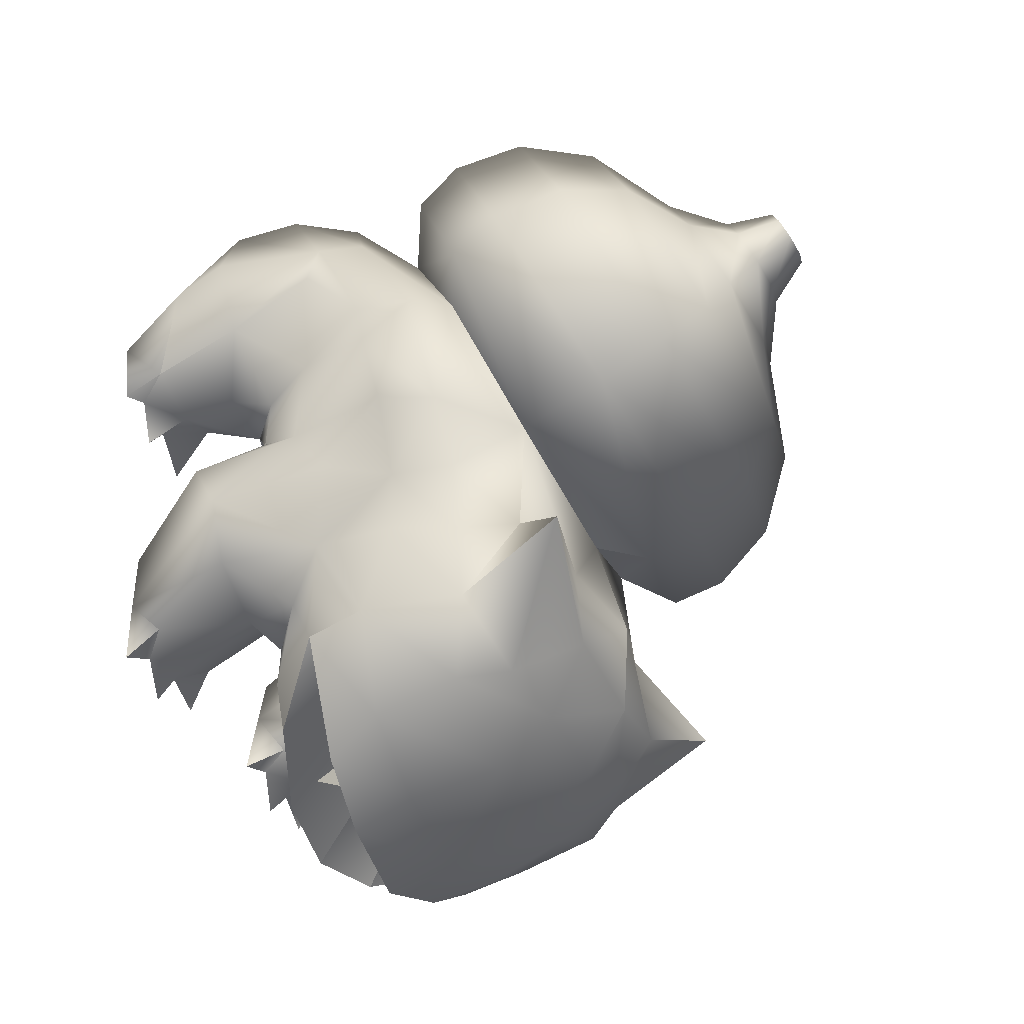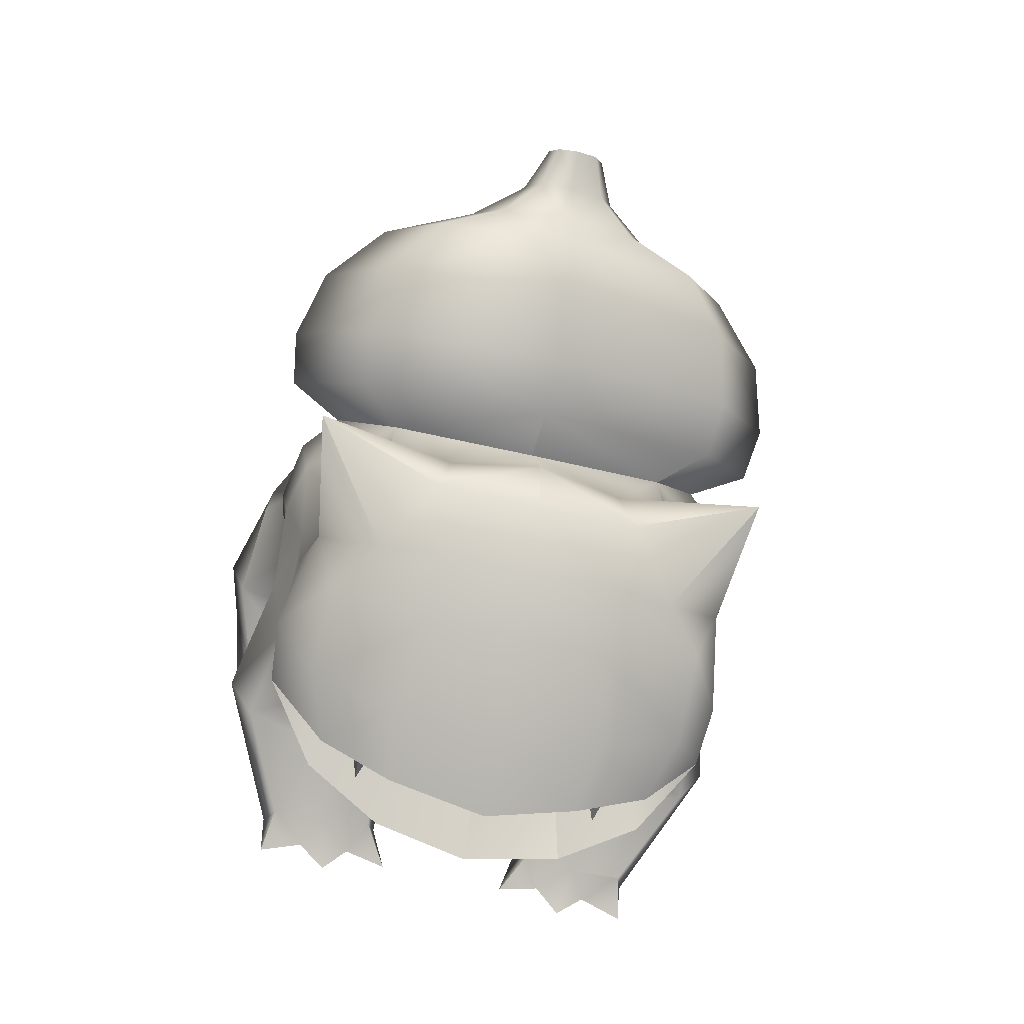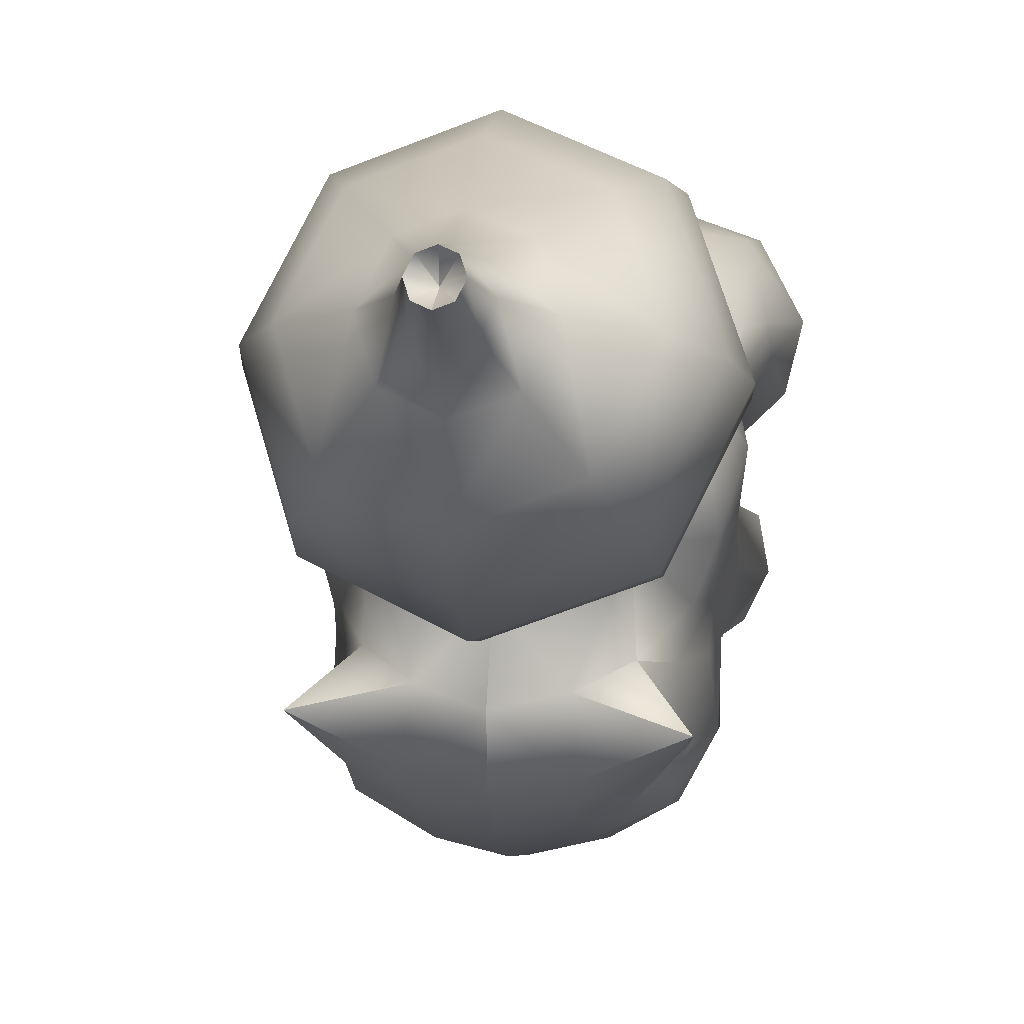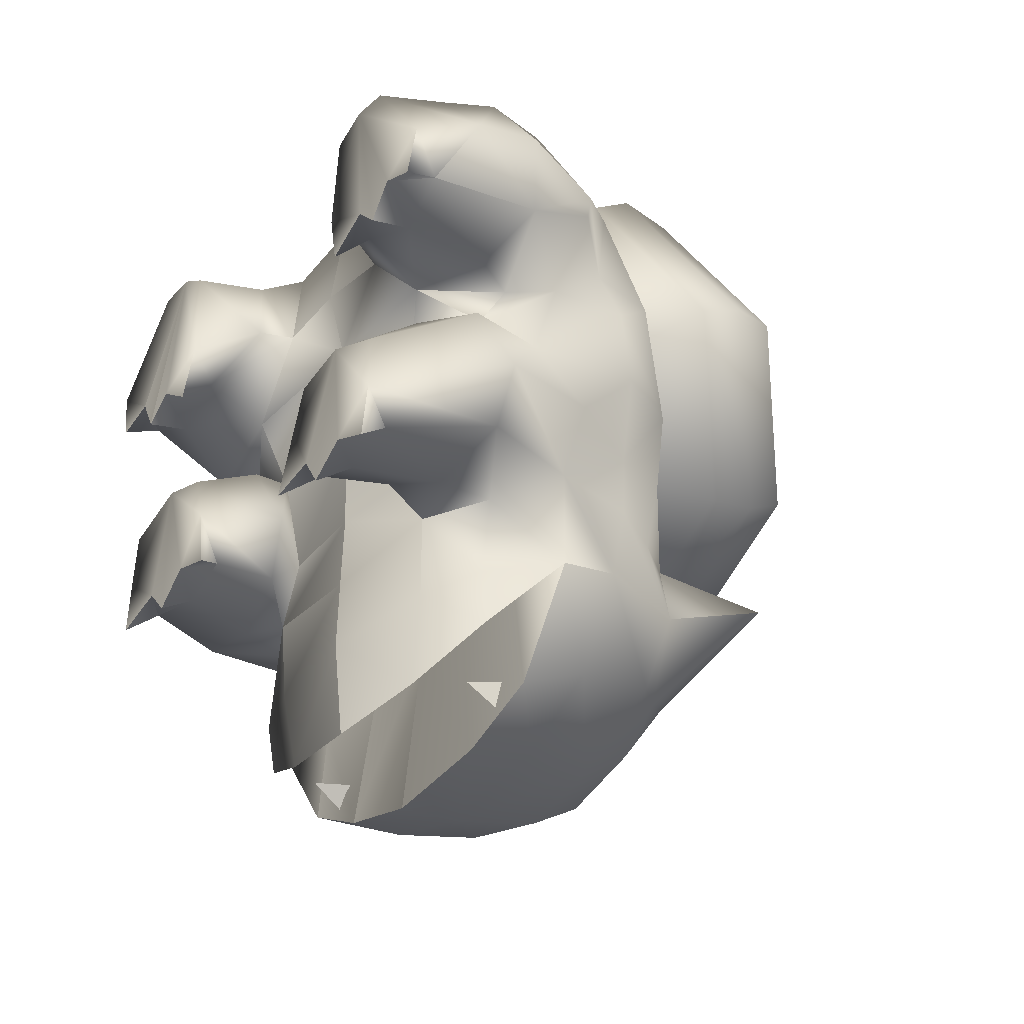
<metadata>
{"format":"obj","ext":"obj","renderer":"f3d","projection":"perspective","resolution":1024,"background":"white","views":[{"elev":-37.0,"azim":112.5,"up":"+Z"},{"elev":-67.9,"azim":167.3,"up":"+Z"},{"elev":11.7,"azim":-167.7,"up":"+Z"},{"elev":-40.1,"azim":49.4,"up":"+Z"}]}
</metadata>
<code>
v 0.2285 0.1708 0.1211
v 0.237 0.3334 -0.03554
v 0.2017 0.256 0.3883
v 0.2529 0.2914 0.2066
v 0.1828 0.1805 -0.2373
v 0.24 0.5265 -0.1504
v 0.242 0.3073 -0.2107
v 0.1545 0.4416 -0.2671
v 0.1943 0.306 -0.3113
v 0.1044 0.1517 -0.07012
v 0.1467 0.1109 0.1491
v 0.2066 0.1544 0.08271
v 0.114 0.1319 0.045
v 0.0794 0.1002 0.2365
v 0.09286 0.2489 0.406
v 0.09474 0.18 0.4037
v 0.2597 0.3563 0.1903
v 0.2608 0.2947 0.2976
v 0.2209 0.3991 -0.03046
v 0.262 0.3257 0.05576
v 0.248 0.3867 0.048
v 0.2564 0.2598 -0.01639
v 0.2523 0.2244 0.1404
v 0.2351 0.2082 0.057
v 0.3179 0.1395 0.2724
v 0.1638 0.4539 -0.08638
v 0.2177 0.4111 -0.2035
v 0.2326 0.3346 -0.106
v 0.204 0.3963 -0.1031
v 0.1062 0.5029 -0.2192
v 0.09371 0.4911 -0.1184
v 0.1812 0.1916 -0.135
v 0.117 0.1539 -0.2427
v 0.123 0.1485 -0.148
v 0.236 0.2463 -0.107
v 0.1923 0.396 -0.287
v 0.09117 0.46 -0.2915
v 0.1083 0.3082 -0.365
v 0.09087 0.3997 -0.34
v 0.08404 0.11 -0.03728
v 0.19 0.08145 0.04497
v 0.1046 0.08465 0.02807
v 0.2823 0.139 -0.04741
v 0.2646 0.1027 0.01731
v 0.1699 0.1332 -0.1369
v 0.1047 0.1172 -0.106
v 0.2527 0.1404 -0.1121
v 0.1762 0.1267 0.3973
v 0.2434 0.1271 0.1269
v 0.2542 0.199 0.3763
v 0.2906 0.2407 0.2411
v 0.2609 0.126 0.3703
v 0.2856 0.2514 0.2837
v 0.2989 0.1547 0.1836
v 0.1525 0.04075 0.177
v 0.1009 0.06359 0.3108
v 0.0951 0.06441 0.2341
v 0.3002 0.07397 0.2635
v 0.1669 0.06637 0.3548
v 0.2133 0.04726 0.1497
v 0.24 0.068 0.352
v 0.2663 0.03982 0.1803
v 0.08434 0.005501 -0.08645
v 0.1513 0.005114 -0.01402
v 0.098 0.005405 -0.032
v 0.212 0.005118 -0.044
v 0.139 -0.0003749 0.314
v 0.1332 0.0002213 0.192
v 0.1733 -0.0003848 0.3389
v 0.2125 -0.0003592 0.3352
v 9.128e-05 0.4093 -0.3531
v 0.1567 0.4569 0.05007
v -1.347e-07 0.4819 -0.01656
v 0.1567 0.3178 0.3454
v 0.2244 0.3962 0.1985
v 0.2708 0.3062 0.1417
v 0.2362 0.245 -0.2249
v 0.1722 0.2447 -0.3385
v 0.1791 0.1896 -0.294
v 0.09804 0.1617 -0.339
v 0.09747 0.2396 -0.3831
v 0.07374 0.2482 -0.2008
v 0.1597 0.2444 -0.2272
v 0.1443 0.04188 -0.152
v 0.09432 0.03875 -0.1323
v 0.2027 0.03668 -0.141
v 0.2827 0.0002478 0.216
v 0.1369 0.002664 -0.1864
v 0.06851 0.004106 -0.1615
v 0.2096 0.002988 -0.1737
v 0.1457 -0.0004071 0.1262
v 0.2122 -0.0005885 0.129
v 0.2702 -0.0005933 0.156
v 0.2134 0.005153 -0.1093
v 0.1664 0.005344 -0.1505
v 0.1128 0.00551 -0.1458
v 0.1869 0.0002571 0.1605
v 0.2339 0.0002618 0.1735
v -0.2285 0.1708 0.1211
v -0.237 0.3334 -0.03554
v -0.2017 0.256 0.3883
v -0.2529 0.2914 0.2066
v -0.1828 0.1805 -0.2373
v -0.24 0.5265 -0.1504
v -0.241 0.3053 -0.2107
v -0.1044 0.1517 -0.07012
v -0.1467 0.1109 0.1491
v -0.2066 0.1544 0.08271
v -0.114 0.1319 0.045
v -0.09145 0.115 0.352
v -0.07941 0.1002 0.2365
v -0.09286 0.2489 0.406
v -0.1887 0.189 0.4019
v -0.09474 0.18 0.4037
v -0.2597 0.3683 0.1749
v -0.2608 0.3067 0.2822
v -0.2209 0.3991 -0.03046
v -0.262 0.3257 0.05576
v -0.248 0.3867 0.048
v -0.2564 0.2598 -0.01639
v -0.2523 0.2244 0.1404
v -0.2351 0.2082 0.057
v -0.3179 0.1395 0.2724
v -0.1638 0.4539 -0.08638
v -0.2177 0.4111 -0.2035
v -0.2326 0.3346 -0.106
v -0.204 0.3963 -0.1031
v -0.09371 0.4911 -0.1184
v -0.1812 0.1916 -0.135
v -0.117 0.1539 -0.2427
v -0.123 0.1485 -0.148
v -0.236 0.2463 -0.107
v -0.08404 0.11 -0.03728
v -0.19 0.08145 0.04497
v -0.1046 0.08465 0.02807
v -0.2823 0.139 -0.04741
v -0.2646 0.1027 0.01731
v -0.1699 0.1332 -0.1369
v -0.1047 0.1172 -0.106
v -0.2527 0.1404 -0.1121
v -0.1762 0.1267 0.3973
v -0.2434 0.1271 0.1269
v -0.2542 0.199 0.3763
v -0.2906 0.2407 0.2411
v -0.2609 0.126 0.3703
v -0.2856 0.2514 0.2837
v -0.2989 0.1547 0.1836
v -0.1525 0.04075 0.177
v -0.1009 0.06359 0.3108
v -0.0951 0.06441 0.2341
v -0.3002 0.07397 0.2635
v -0.1669 0.06637 0.3548
v -0.2133 0.04726 0.1497
v -0.24 0.068 0.352
v -0.2663 0.03982 0.1803
v -0.08434 0.005501 -0.08645
v -0.1513 0.005114 -0.01402
v -0.098 0.005405 -0.032
v -0.212 0.005118 -0.044
v -0.139 -0.0003749 0.314
v -0.1332 0.0002213 0.192
v -0.1733 -0.0003848 0.3389
v -0.2125 -0.0003592 0.3352
v -0.1567 0.4569 0.05007
v -0.1567 0.3178 0.3454
v -0.2244 0.3962 0.1985
v -0.2708 0.3062 0.1417
v -0.2362 0.245 -0.2249
v -0.1791 0.1896 -0.294
v -0.09804 0.1617 -0.339
v -0.07374 0.2482 -0.2008
v -0.1597 0.2444 -0.2272
v -0.1443 0.04188 -0.152
v -0.09432 0.03875 -0.1323
v -0.2027 0.03668 -0.141
v -0.2827 0.0002478 0.216
v -0.1369 0.002664 -0.1864
v -0.06851 0.004106 -0.1615
v -0.2096 0.002988 -0.1737
v -0.1457 -0.0004071 0.1262
v -0.2122 -0.0005885 0.129
v -0.2702 -0.0005933 0.156
v -0.2134 0.005153 -0.1093
v -0.1664 0.005344 -0.1505
v -0.1128 0.00551 -0.1458
v -0.1869 0.0002571 0.1605
v -0.2339 0.0002618 0.1735
v 0.006645 0.2896 0.4075
v 7.149e-05 0.1351 -0.2489
v 9.015e-05 0.1482 -0.3542
v 9.028e-05 0.2498 -0.2009
v 3.578e-05 0.1372 -0.08023
v 7.207e-05 0.1358 -0.1674
v 4.277e-05 0.1326 0.03196
v 7.282e-05 0.5158 -0.1388
v 3.721e-05 0.1189 0.1658
v 4.36e-05 0.09617 0.2406
v 3.732e-05 0.1097 0.3594
v 5.757e-05 0.17 0.4083
v 5.535e-05 0.2431 0.418
v -1.348e-07 0.5453 -0.04883
v -1.348e-07 0.3056 0.4797
v 0.2013 0.3403 0.4032
v 0.286 0.4254 0.2154
v 0.2013 0.5106 0.02766
v -1.347e-07 0.6045 -0.03349
v -1.347e-07 0.353 0.5209
v 0.2061 0.3885 0.4426
v 0.2958 0.4787 0.2437
v 0.2061 0.5689 0.04483
v -1.347e-07 0.6667 0.0219
v -1.347e-07 0.4331 0.5368
v 0.1914 0.4661 0.4641
v 0.2748 0.5499 0.2794
v 0.1914 0.6337 0.09464
v -1.347e-07 0.7023 0.1105
v -1.347e-07 0.52 0.5124
v 0.1494 0.5457 0.4556
v 0.2145 0.6111 0.3115
v 0.1494 0.6765 0.1673
v -1.347e-07 0.6996 0.2273
v -1.347e-07 0.6038 0.4383
v 0.07842 0.6174 0.4084
v 0.1126 0.6517 0.3328
v 0.07842 0.686 0.2571
v -1.347e-07 0.7174 0.3035
v -1.347e-07 0.6707 0.4064
v 0.03827 0.6773 0.3919
v 0.05495 0.6941 0.355
v 0.03827 0.7108 0.318
v -1.347e-07 0.7544 0.3474
v -1.347e-07 0.7257 0.4108
v 0.02354 0.7297 0.4018
v 0.03379 0.7401 0.3791
v 0.02354 0.7504 0.3564
v 0.1567 0.4569 0.05007
v -1.347e-07 0.4819 -0.01656
v 0.1567 0.3178 0.3454
v 0.2244 0.3962 0.1985
v -0.2013 0.3403 0.4032
v -0.286 0.4254 0.2154
v -0.2013 0.5106 0.02766
v -0.2061 0.3885 0.4426
v -0.2958 0.4787 0.2437
v -0.2061 0.5689 0.04483
v -0.1914 0.4661 0.4641
v -0.2748 0.5499 0.2794
v -0.1914 0.6337 0.09464
v -0.1494 0.5457 0.4556
v -0.2145 0.6111 0.3115
v -0.1494 0.6765 0.1673
v -0.07842 0.6174 0.4084
v -0.1126 0.6517 0.3328
v -0.07842 0.686 0.2571
v -0.03827 0.6773 0.3919
v -0.05495 0.6941 0.355
v -0.03827 0.7108 0.318
v -0.02354 0.7297 0.4018
v -0.03379 0.7401 0.3791
v -0.02354 0.7504 0.3564
v -0.1567 0.4569 0.05007
v -0.1567 0.3178 0.3454
v -0.2244 0.3962 0.1985
v 0.006645 0.2896 0.4075
v 0.0004999 0.7188 0.3674
v -0.09099 0.46 -0.2915
v -0.1091 0.3103 -0.3563
v -0.09163 0.4018 -0.3313
v -0.1732 0.2468 -0.3298
v -0.09841 0.2416 -0.3745
v -0.003454 0.2325 -0.406
v -0.1953 0.3081 -0.3026
v -0.1933 0.3981 -0.2783
v -0.002729 0.3074 -0.3894
v 8.542e-05 0.4683 -0.3109
v -0.1545 0.4416 -0.2671
v -0.1062 0.5029 -0.2192
v 7.399e-05 0.5095 -0.242
v 0.09145 0.115 0.352
v 0.1887 0.189 0.4019
v -0.1288 0.247 -0.3441
v -0.1089 0.247 -0.3199
v -0.1371 0.247 -0.3139
v -0.1249 0.207 -0.326
v 0.1322 0.247 -0.351
v 0.1421 0.247 -0.3212
v 0.1136 0.247 -0.3258
v 0.1293 0.207 -0.3327
f 64 65 63
f 70 69 87
f 69 67 68
f 6 26 27
f 29 27 26
f 27 8 6
f 30 31 6
f 26 6 31
f 19 72 21
f 3 18 74
f 3 74 15
f 4 17 18
f 4 76 17
f 4 23 76
f 83 78 77
f 77 5 79
f 83 77 79
f 11 13 12
f 1 11 12
f 49 11 1
f 8 27 36
f 37 30 8
f 6 8 30
f 63 85 89
f 68 55 91
f 62 87 93
f 55 68 57
f 87 62 58
f 66 64 94
f 95 64 88
f 64 96 88
f 96 84 88
f 96 63 89
f 85 96 89
f 94 95 90
f 86 94 90
f 97 68 91
f 55 97 91
f 60 98 92
f 98 69 92
f 69 97 92
f 97 60 92
f 87 98 93
f 98 62 93
f 63 96 64
f 64 95 94
f 60 97 55
f 62 98 60
f 69 98 87
f 69 68 97
f 95 88 84
f 86 90 95
f 95 84 86
f 96 85 84
f 157 156 158
f 163 176 162
f 162 161 160
f 104 125 124
f 127 124 125
f 124 128 104
f 117 119 164
f 101 165 116
f 101 112 165
f 102 116 115
f 102 115 167
f 102 167 121
f 168 169 103
f 172 169 168
f 107 108 109
f 99 108 107
f 142 99 107
f 152 110 141
f 149 110 152
f 156 178 174
f 161 180 148
f 155 182 176
f 148 150 161
f 176 151 155
f 159 183 157
f 184 177 157
f 157 177 185
f 185 177 173
f 185 178 156
f 174 178 185
f 183 179 184
f 175 179 183
f 186 180 161
f 148 180 186
f 153 181 187
f 187 181 162
f 162 181 186
f 186 181 153
f 176 182 187
f 187 182 155
f 156 157 185
f 157 183 184
f 153 148 186
f 155 153 187
f 162 176 187
f 162 186 161
f 184 173 177
f 175 184 179
f 184 175 173
f 185 173 174
f 31 195 73
f 128 73 195
f 143 113 101
f 141 110 113
f 114 113 110
f 233 265 232
f 234 265 233
f 235 265 234
f 231 265 235
f 258 232 265
f 259 258 265
f 260 259 265
f 231 260 265
f 59 48 279
f 56 59 279
f 125 104 276
f 277 104 128
f 172 168 269
f 276 273 125
f 104 277 276
f 280 50 3
f 48 280 279
f 16 279 280
f 266 276 277
f 281 282 284
f 282 283 284
f 283 281 284
f 285 286 288
f 286 287 288
f 287 285 288
f 22 43 35
f 47 35 43
f 18 53 4
f 51 4 53
f 49 60 11
f 55 11 60
f 59 69 61
f 70 61 69
f 81 38 78
f 9 78 38
f 43 94 47
f 86 47 94
f 117 127 100
f 126 100 127
f 135 133 109
f 106 109 133
f 101 116 143
f 146 143 116
f 141 145 152
f 154 152 145
f 164 119 166
f 115 166 119
f 147 144 121
f 102 121 144
f 34 193 33
f 189 33 193
f 199 200 114
f 112 114 200
f 101 113 112
f 114 112 113
f 206 210 201
f 205 201 210
f 211 216 215
f 220 215 216
f 224 225 229
f 230 229 225
f 207 243 202
f 240 202 243
f 246 212 249
f 217 249 212
f 254 257 221
f 226 221 257
f 240 241 262
f 263 262 241
f 38 274 39
f 71 39 274
f 271 81 191
f 82 191 81
f 171 172 270
f 269 270 172
f 71 268 275
f 266 275 268
f 36 9 39
f 38 39 9
f 22 24 43
f 44 43 24
f 54 62 49
f 60 49 62
f 68 67 57
f 56 57 67
f 77 7 35
f 28 35 7
f 43 44 94
f 66 94 44
f 40 46 63
f 85 63 46
f 100 120 118
f 122 118 120
f 133 139 106
f 131 106 139
f 147 123 144
f 146 144 123
f 150 111 149
f 110 149 111
f 176 163 151
f 154 151 163
f 73 128 164
f 124 164 128
f 140 138 175
f 173 175 138
f 193 34 192
f 10 192 34
f 198 110 197
f 111 197 110
f 200 188 112
f 165 112 188
f 209 204 210
f 205 210 204
f 214 215 219
f 220 219 215
f 223 224 228
f 229 228 224
f 205 236 201
f 237 201 236
f 206 245 211
f 248 211 245
f 251 254 216
f 221 216 254
f 227 232 255
f 258 255 232
f 37 39 275
f 71 275 39
f 271 274 81
f 38 81 274
f 273 268 272
f 267 272 268
f 22 35 2
f 28 2 35
f 41 44 12
f 24 12 44
f 62 54 58
f 25 58 54
f 74 18 75
f 17 75 18
f 5 77 32
f 35 32 77
f 39 37 36
f 8 36 37
f 117 100 119
f 118 119 100
f 129 131 138
f 139 138 131
f 146 123 143
f 145 143 123
f 107 111 148
f 150 148 111
f 152 154 162
f 163 162 154
f 127 117 124
f 164 124 117
f 118 122 167
f 121 167 122
f 152 162 149
f 160 149 162
f 199 16 200
f 15 200 16
f 107 196 111
f 197 111 196
f 200 15 188
f 74 188 15
f 208 203 209
f 204 209 203
f 214 219 213
f 218 213 219
f 222 223 227
f 228 227 223
f 205 204 236
f 239 236 204
f 245 244 248
f 247 248 244
f 250 253 251
f 254 251 253
f 257 260 226
f 231 226 260
f 57 56 14
f 279 14 56
f 278 195 30
f 31 30 195
f 271 191 270
f 171 270 191
f 267 274 270
f 271 270 274
f 33 5 34
f 32 34 5
f 42 41 13
f 12 13 41
f 25 52 58
f 61 58 52
f 65 64 42
f 41 42 64
f 72 75 21
f 17 21 75
f 54 23 51
f 4 51 23
f 80 82 79
f 83 79 82
f 59 56 69
f 67 69 56
f 132 129 140
f 138 140 129
f 121 99 147
f 142 147 99
f 142 107 153
f 148 153 107
f 161 150 160
f 149 160 150
f 103 129 168
f 132 168 129
f 136 140 183
f 175 183 140
f 11 14 196
f 197 196 14
f 194 196 109
f 107 109 196
f 190 170 191
f 171 191 170
f 207 202 208
f 203 208 202
f 213 218 212
f 217 212 218
f 225 221 230
f 226 230 221
f 203 238 204
f 239 204 238
f 244 243 247
f 246 247 243
f 249 252 250
f 253 250 252
f 256 259 257
f 260 257 259
f 50 280 52
f 48 52 280
f 30 37 278
f 275 278 37
f 269 168 272
f 105 272 168
f 275 266 278
f 277 278 266
f 7 27 28
f 29 28 27
f 42 13 40
f 10 40 13
f 3 50 18
f 53 18 50
f 42 40 65
f 63 65 40
f 27 7 36
f 9 36 7
f 73 72 31
f 26 31 72
f 82 81 83
f 78 83 81
f 45 84 46
f 85 46 84
f 120 132 136
f 140 136 132
f 116 102 146
f 144 146 102
f 147 142 155
f 153 155 142
f 115 119 167
f 118 167 119
f 170 169 171
f 172 171 169
f 136 183 137
f 159 137 183
f 133 156 139
f 174 139 156
f 11 196 13
f 194 13 196
f 192 194 106
f 109 106 194
f 130 170 189
f 190 189 170
f 114 110 199
f 198 199 110
f 206 211 210
f 215 210 211
f 220 216 225
f 221 225 216
f 227 228 232
f 233 232 228
f 243 207 246
f 212 246 207
f 217 222 249
f 252 249 222
f 255 258 256
f 259 256 258
f 202 240 264
f 262 264 240
f 16 199 279
f 198 279 199
f 24 22 20
f 2 20 22
f 32 45 34
f 46 34 45
f 25 53 52
f 50 52 53
f 48 59 52
f 61 52 59
f 80 79 33
f 5 33 79
f 47 86 45
f 84 45 86
f 129 103 131
f 130 131 103
f 137 134 122
f 108 122 134
f 123 151 145
f 154 145 151
f 135 158 133
f 156 133 158
f 126 105 132
f 168 132 105
f 122 108 121
f 99 121 108
f 190 80 189
f 33 189 80
f 131 130 193
f 189 193 130
f 209 214 208
f 213 208 214
f 218 219 223
f 224 223 219
f 229 230 234
f 235 234 230
f 244 245 241
f 242 241 245
f 247 250 248
f 251 248 250
f 252 255 253
f 256 253 255
f 242 201 261
f 237 261 201
f 128 195 277
f 278 277 195
f 272 267 269
f 270 269 267
f 28 29 2
f 19 2 29
f 40 10 46
f 34 46 10
f 25 54 53
f 51 53 54
f 44 41 66
f 64 66 41
f 72 19 26
f 29 26 19
f 20 76 24
f 23 24 76
f 24 23 12
f 1 12 23
f 120 100 132
f 126 132 100
f 120 136 122
f 137 122 136
f 147 155 123
f 151 123 155
f 134 157 135
f 158 135 157
f 170 130 169
f 103 169 130
f 13 194 10
f 192 10 194
f 190 191 80
f 82 80 191
f 210 215 209
f 214 209 215
f 219 220 224
f 225 224 220
f 230 226 235
f 231 235 226
f 206 201 245
f 242 245 201
f 211 248 216
f 251 216 248
f 253 256 254
f 257 254 256
f 203 202 238
f 264 238 202
f 279 198 14
f 197 14 198
f 16 280 15
f 3 15 280
f 268 273 266
f 276 266 273
f 20 2 21
f 19 21 2
f 35 47 32
f 45 32 47
f 23 54 1
f 49 1 54
f 11 55 14
f 57 14 55
f 87 58 70
f 61 70 58
f 17 76 21
f 20 21 76
f 7 77 9
f 78 9 77
f 125 105 127
f 126 127 105
f 108 134 109
f 135 109 134
f 143 145 113
f 141 113 145
f 137 159 134
f 157 134 159
f 165 166 116
f 115 116 166
f 138 139 173
f 174 173 139
f 193 192 131
f 106 131 192
f 208 213 207
f 212 207 213
f 217 218 222
f 223 222 218
f 228 229 233
f 234 233 229
f 243 244 240
f 241 240 244
f 247 246 250
f 249 250 246
f 222 227 252
f 255 252 227
f 242 261 241
f 263 241 261
f 125 273 105
f 272 105 273
f 71 274 268
f 267 268 274

</code>
